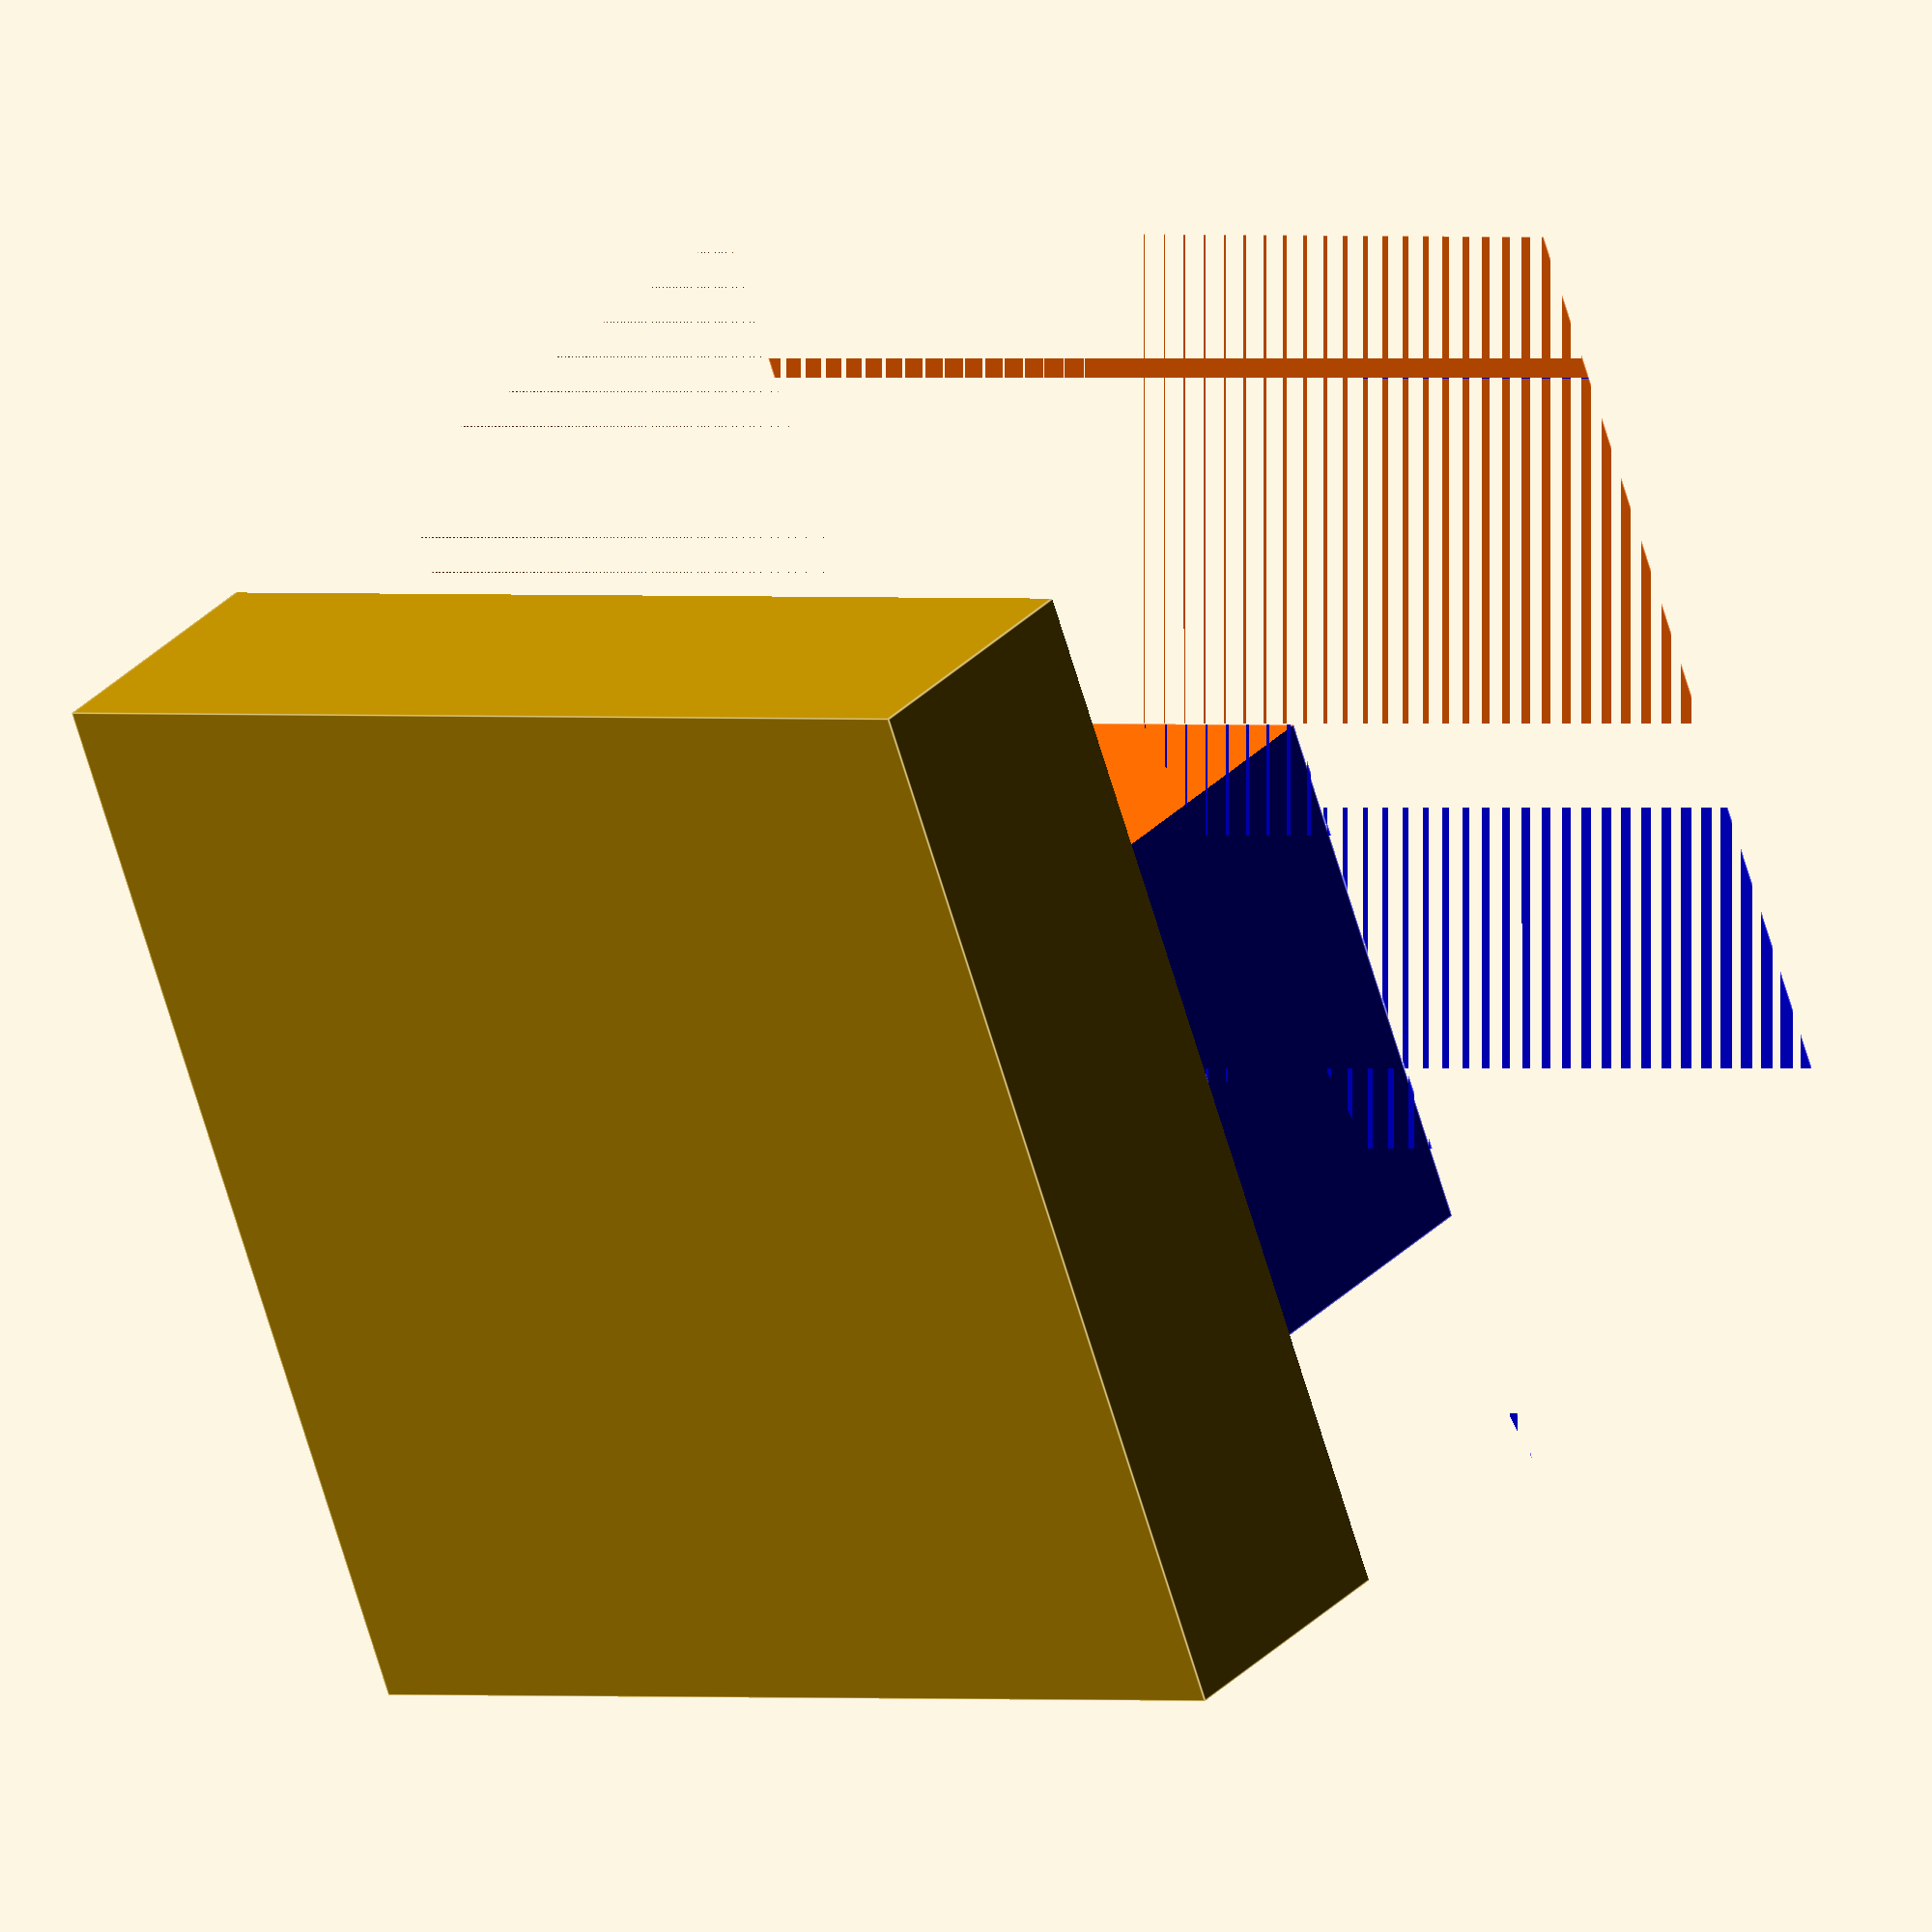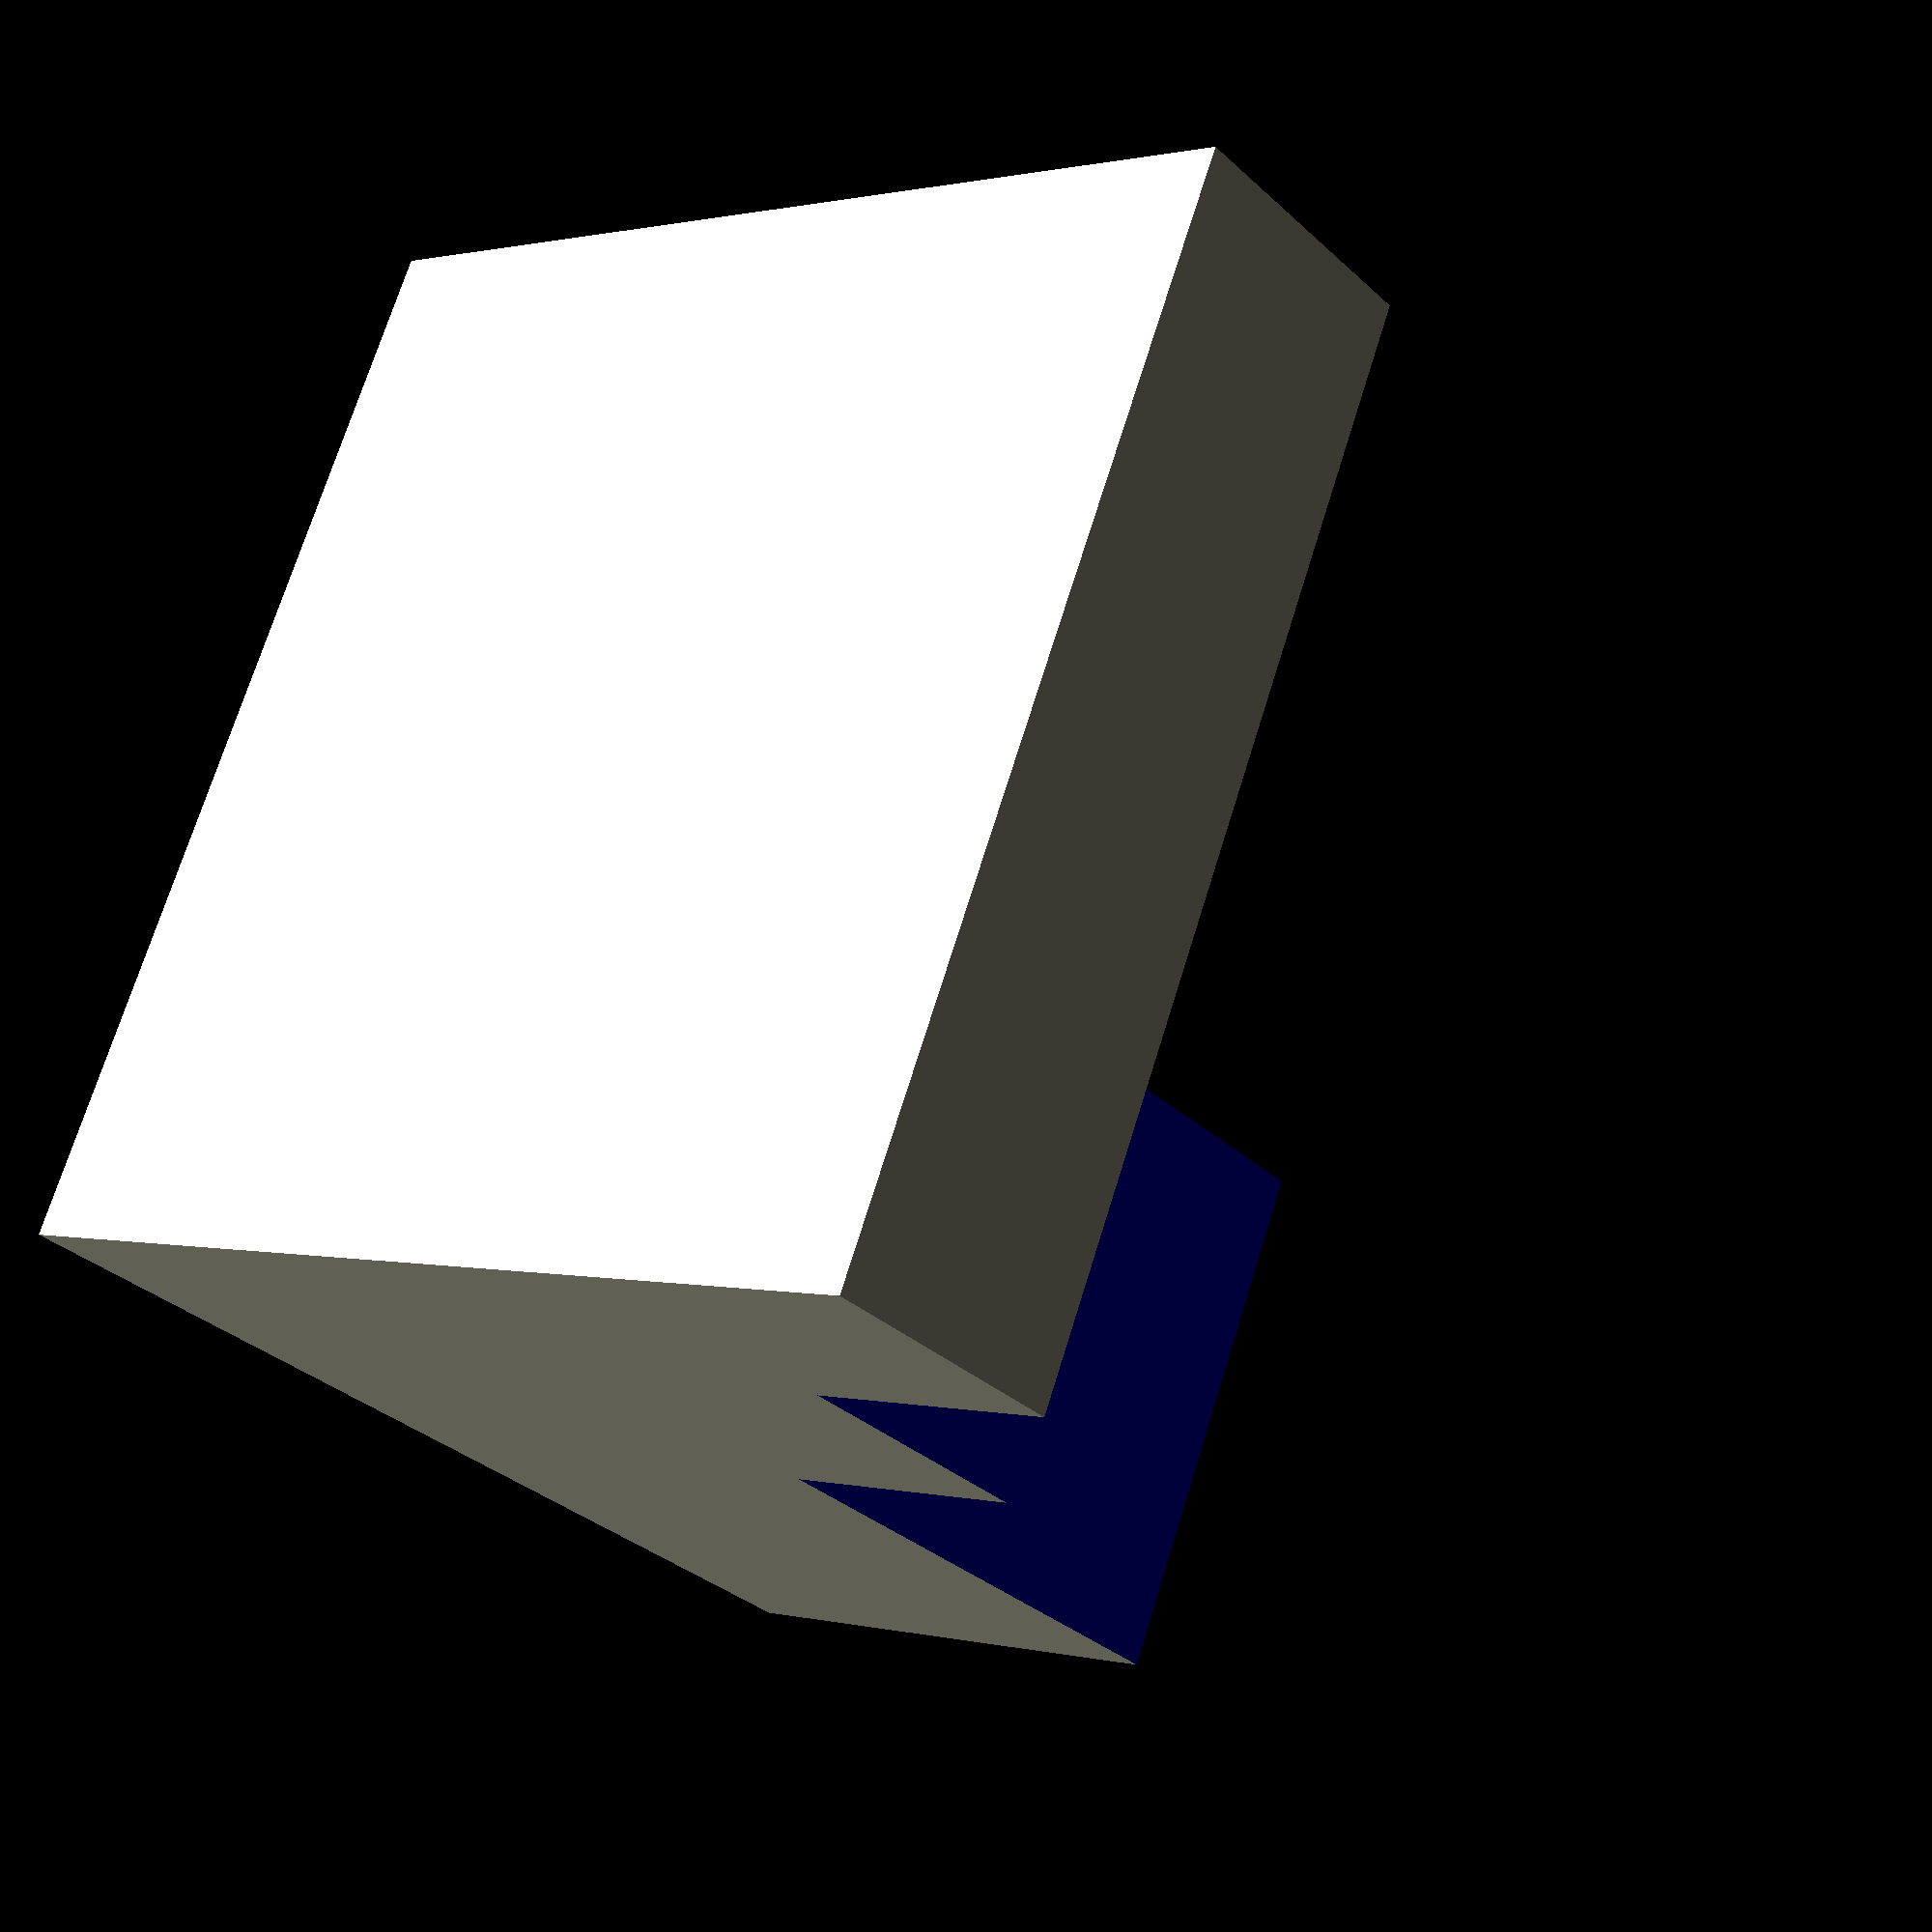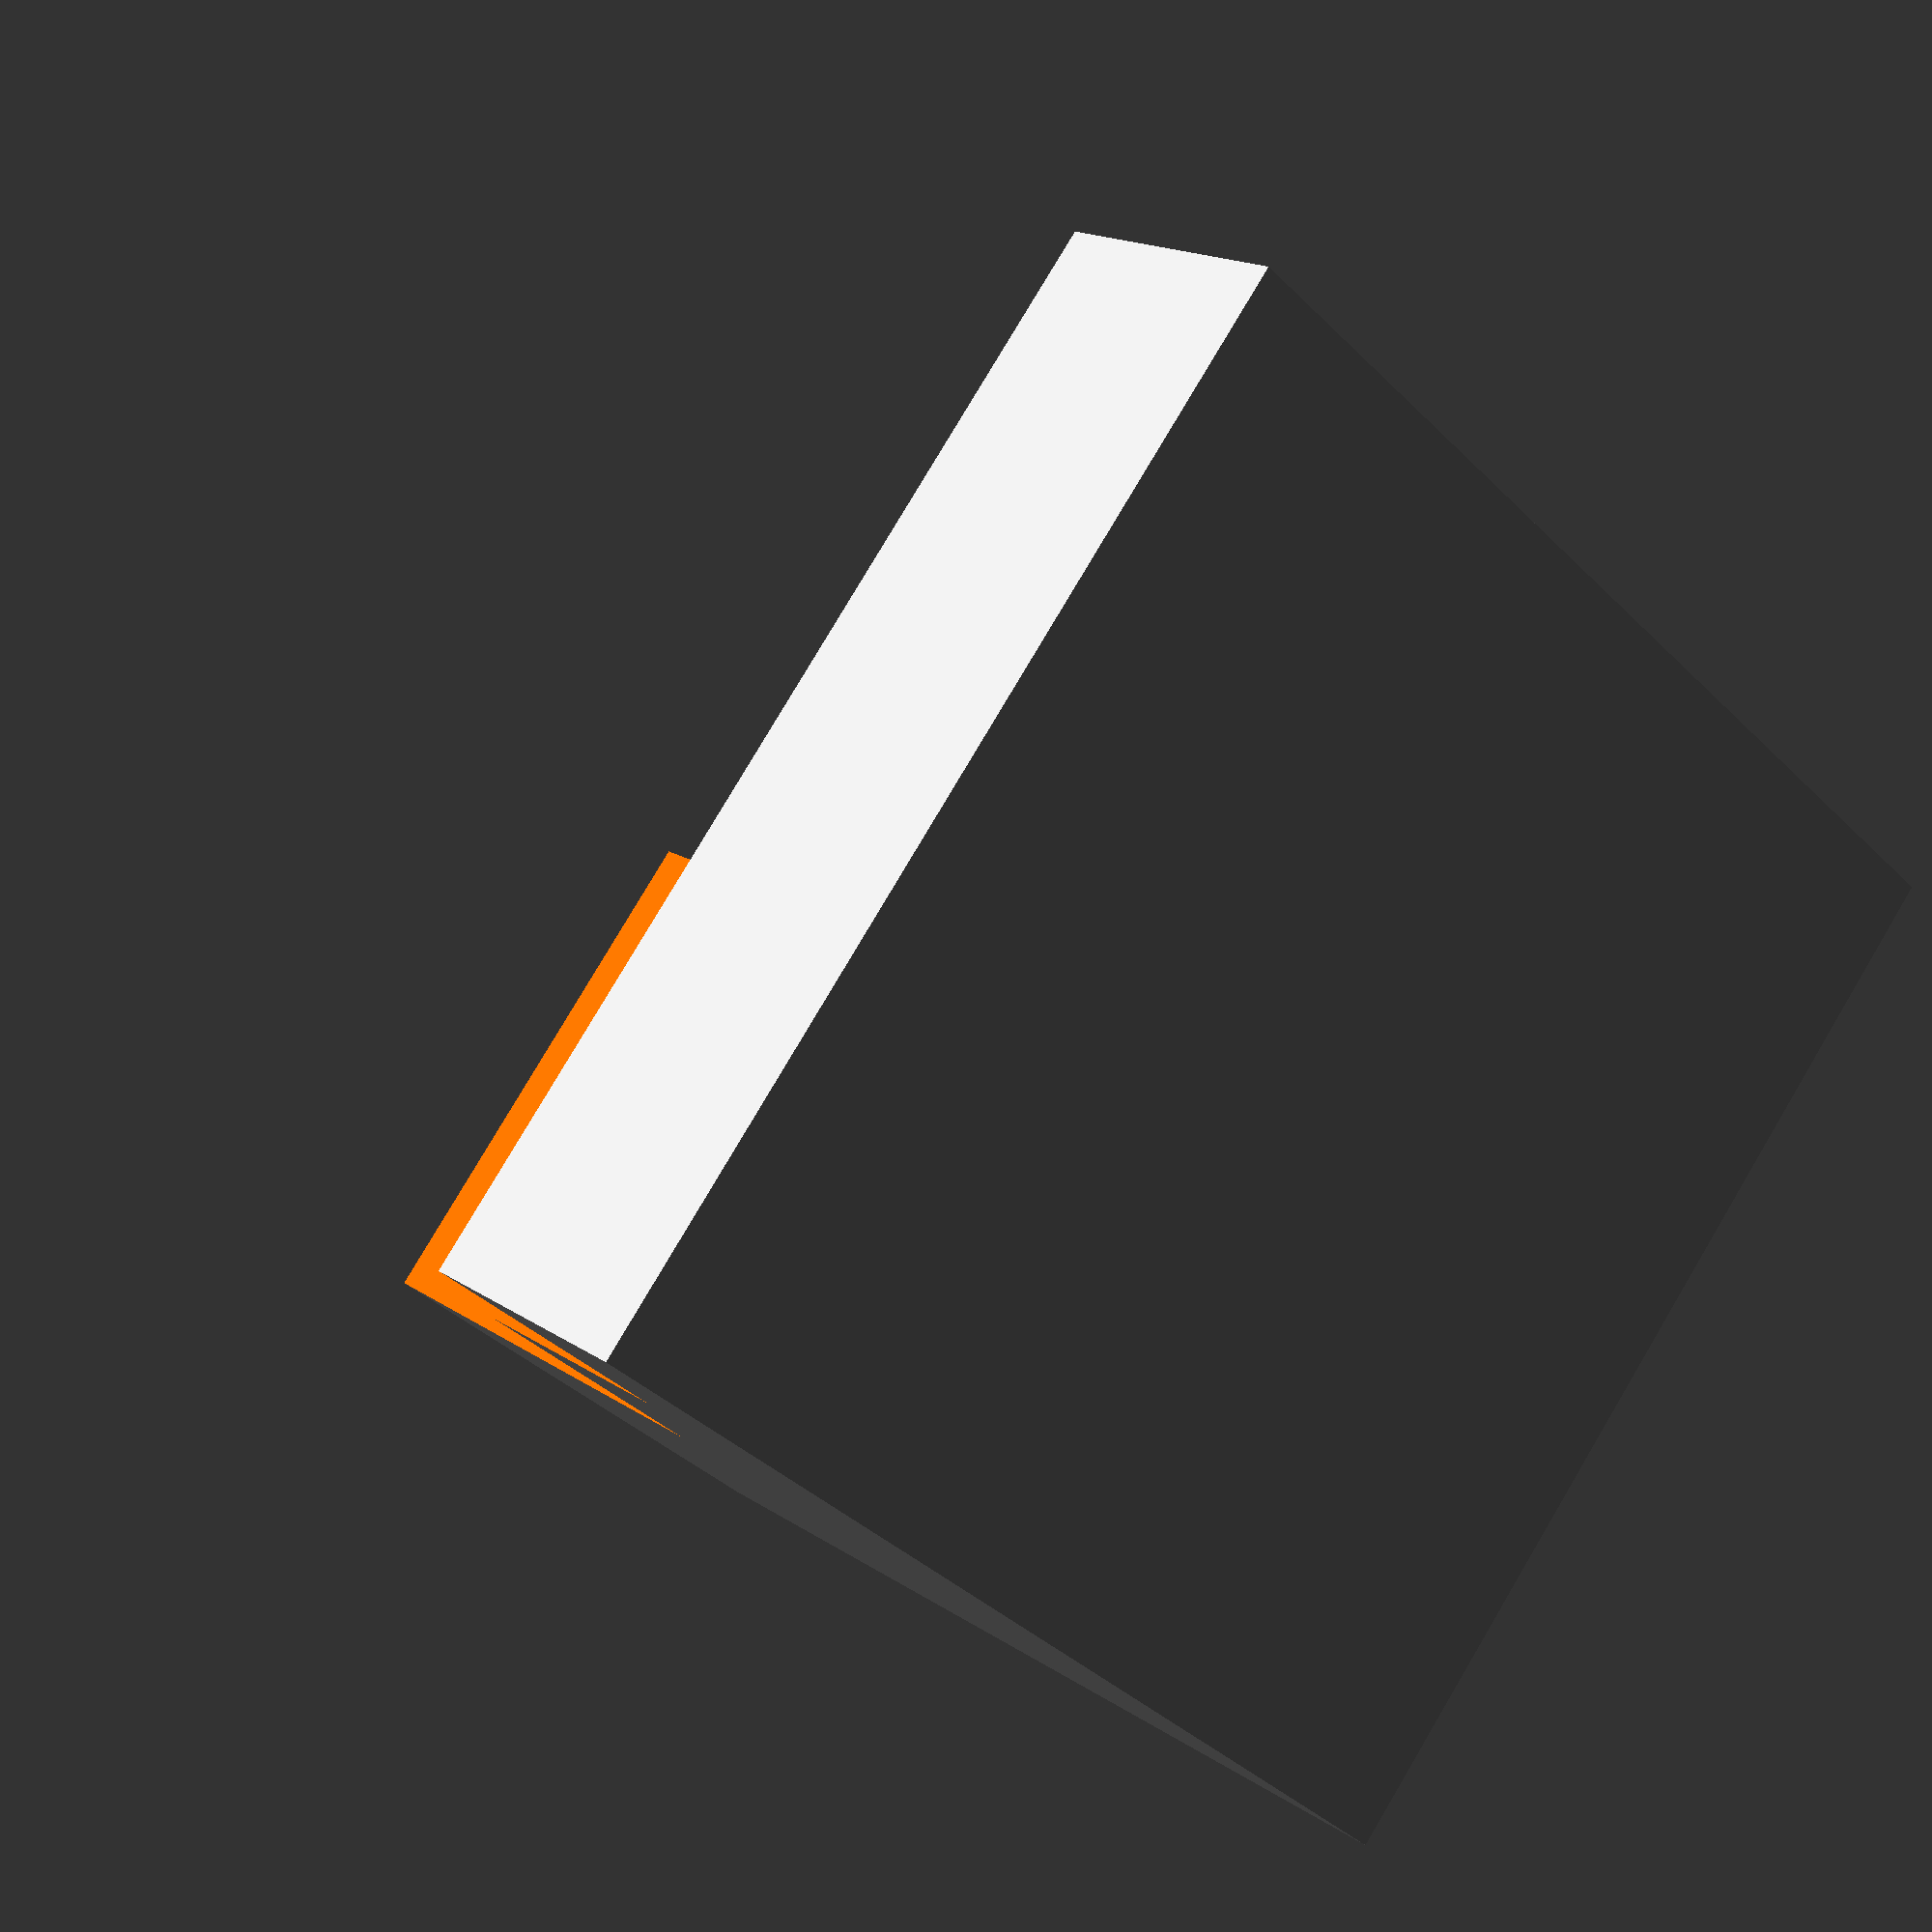
<openscad>
long_edge_length = 20;

short_edge_length = long_edge_length / 2;
mini_edge_length = long_edge_length / 4;
pad = 0.001;

difference()
{
  cube(size=long_edge_length);

  color("#0000FF")
  {
  translate([(-1 * pad),
             short_edge_length,
             short_edge_length])
  {
    cube([long_edge_length + (2 * pad),
          short_edge_length + pad,
          short_edge_length + pad]);
  }

  translate([(-1 * pad),
             long_edge_length - mini_edge_length,
             mini_edge_length])
  {
  cube([long_edge_length + (2 * pad),
        mini_edge_length + pad,
        mini_edge_length + pad]);
  }
  }

  color("#FF6600")
  {
    rotate([0,
            0,
            -90])
  {
    translate([(-1 * pad) - long_edge_length,
               short_edge_length,
               short_edge_length])
    {
      cube([long_edge_length + (2 * pad),
            short_edge_length + pad,
            short_edge_length + pad]);
    }

    translate([(-1 * pad) - long_edge_length,
               long_edge_length - mini_edge_length,
               mini_edge_length])
    {
      cube([long_edge_length + (2 * pad),
            mini_edge_length + pad,
            mini_edge_length + pad]);
    }
  }
  }
}
</openscad>
<views>
elev=326.6 azim=291.2 roll=216.8 proj=o view=edges
elev=212.6 azim=67.9 roll=321.7 proj=p view=solid
elev=343.6 azim=320.8 roll=143.8 proj=p view=solid
</views>
